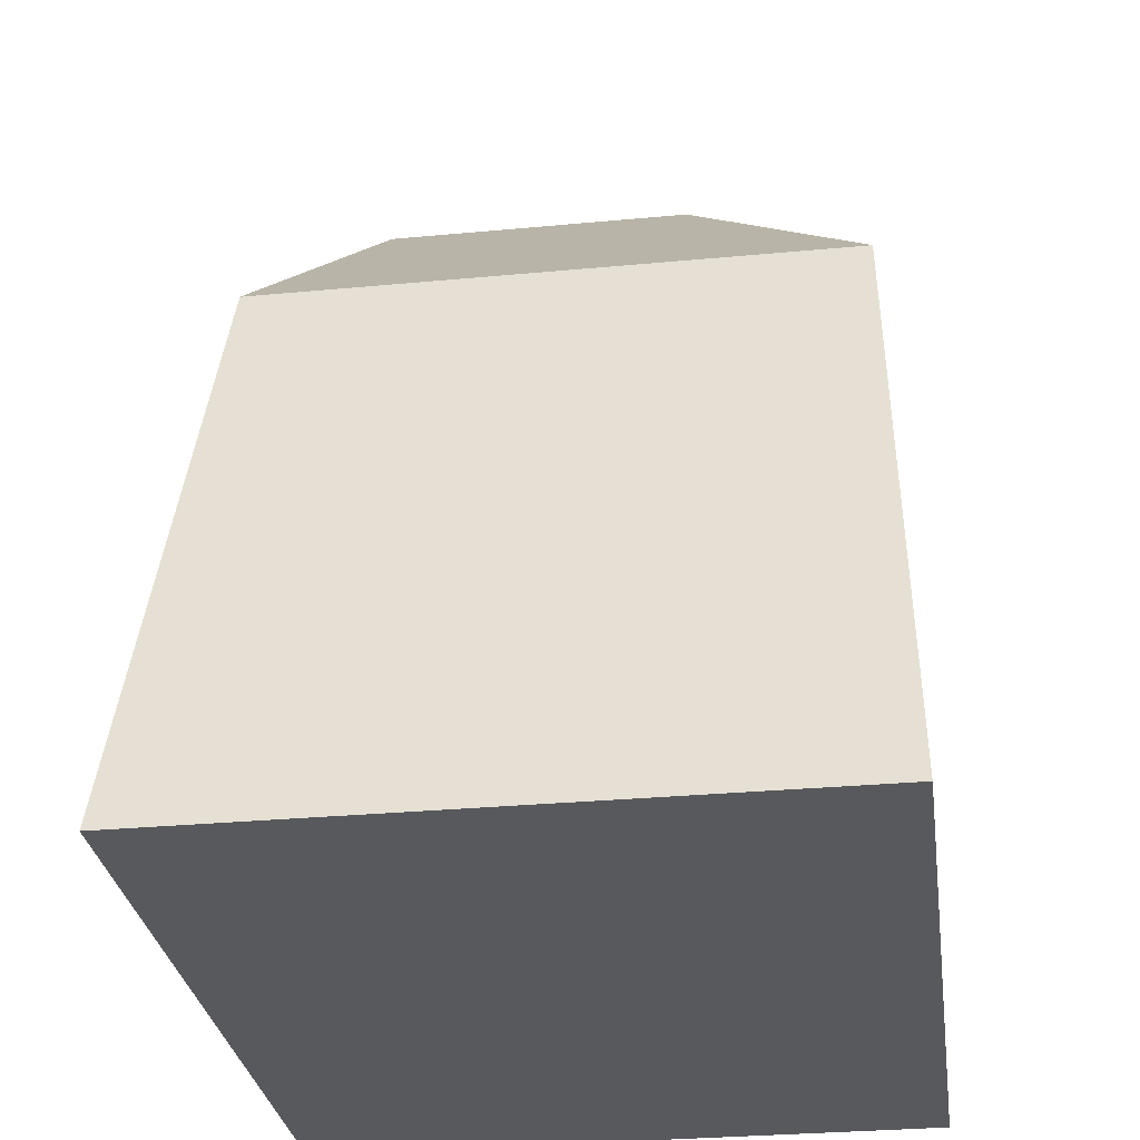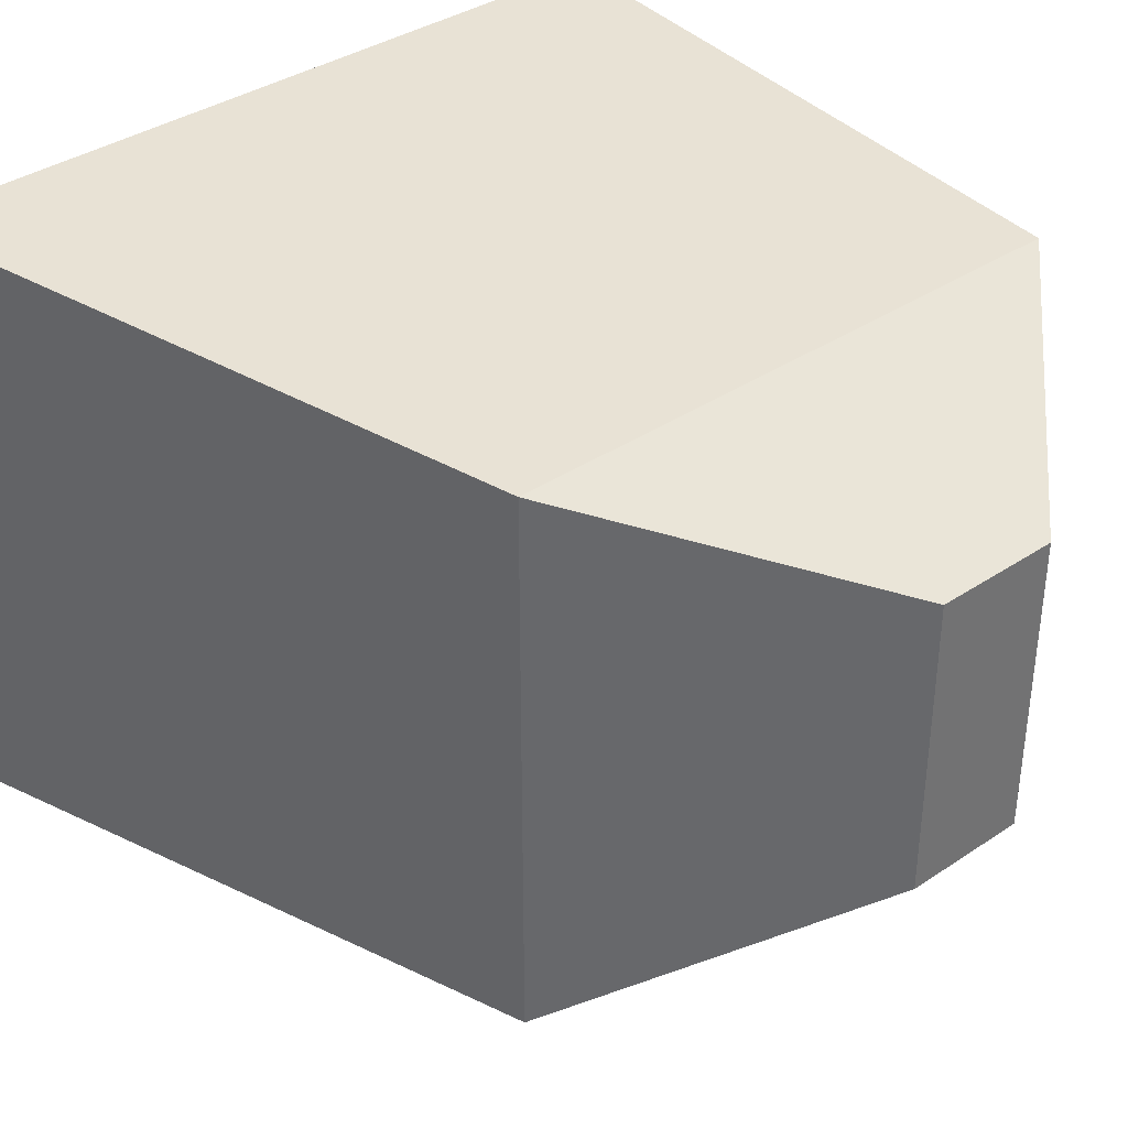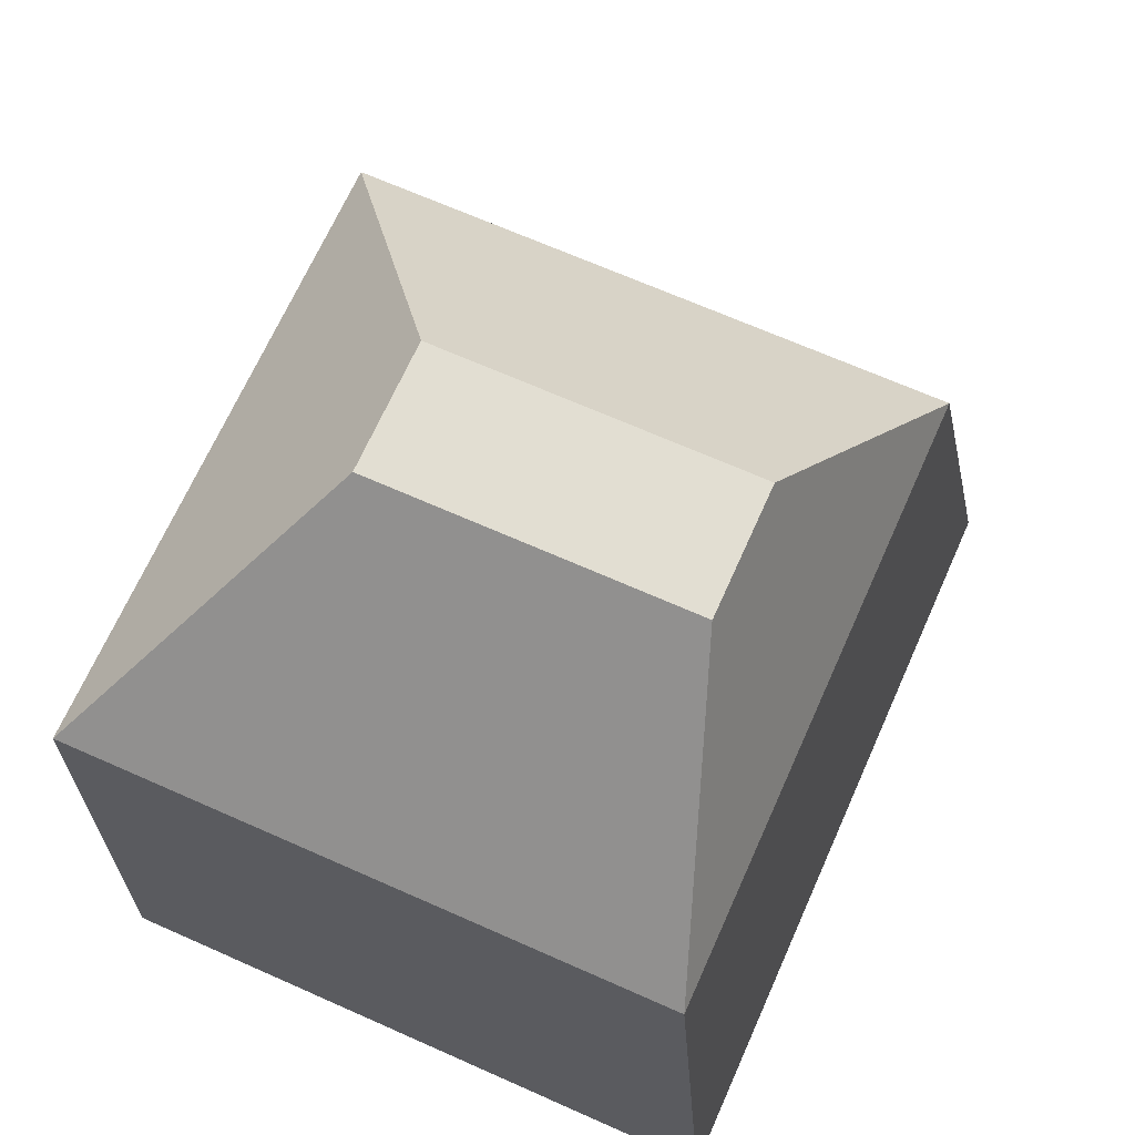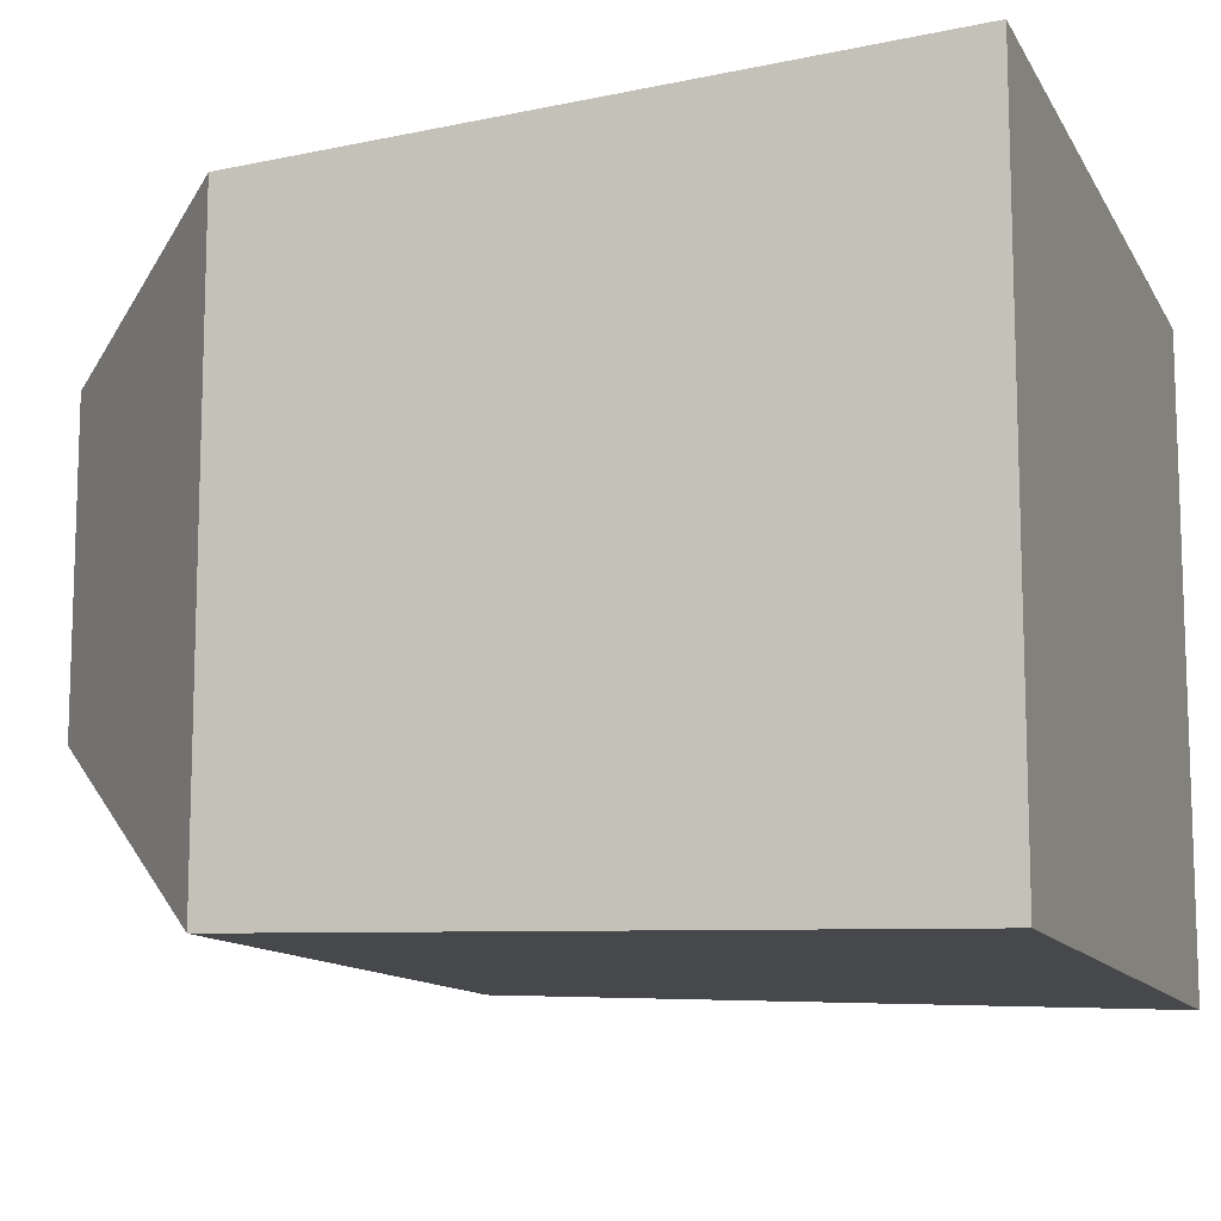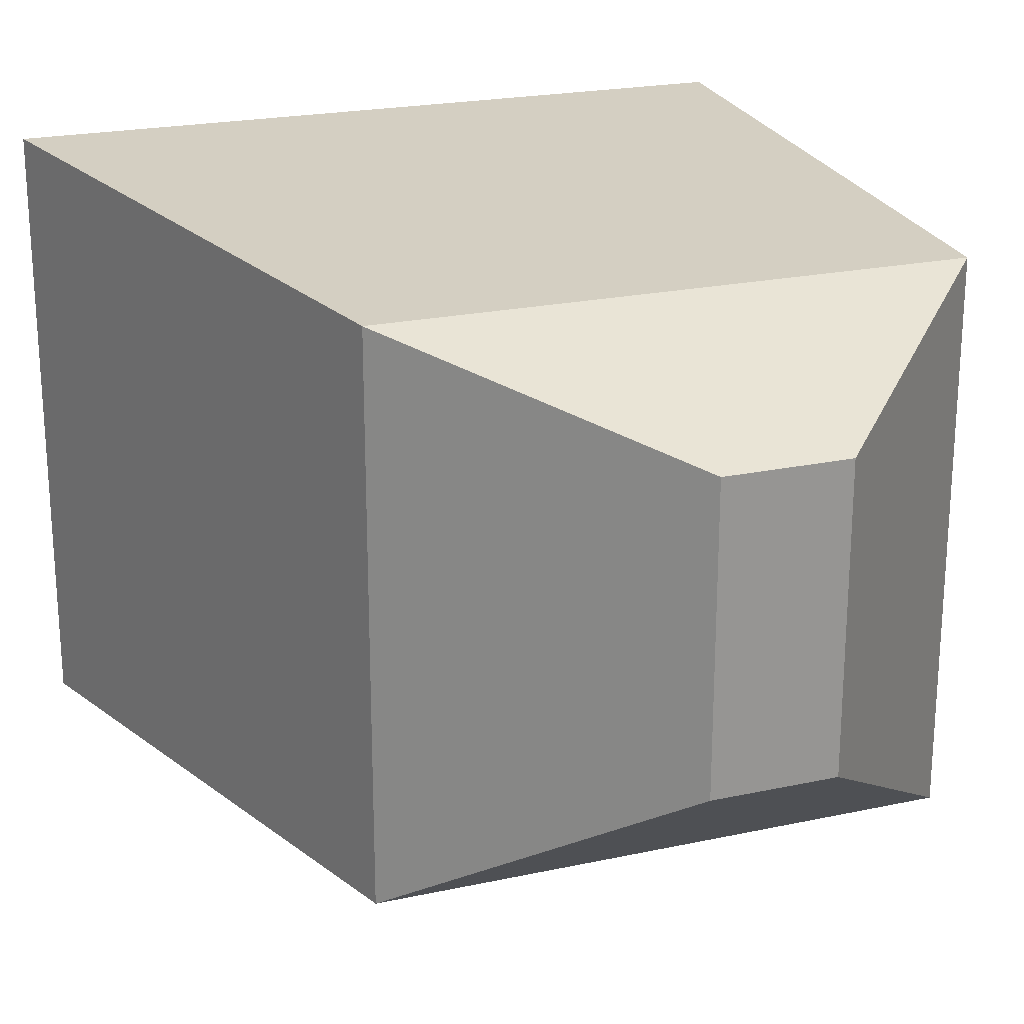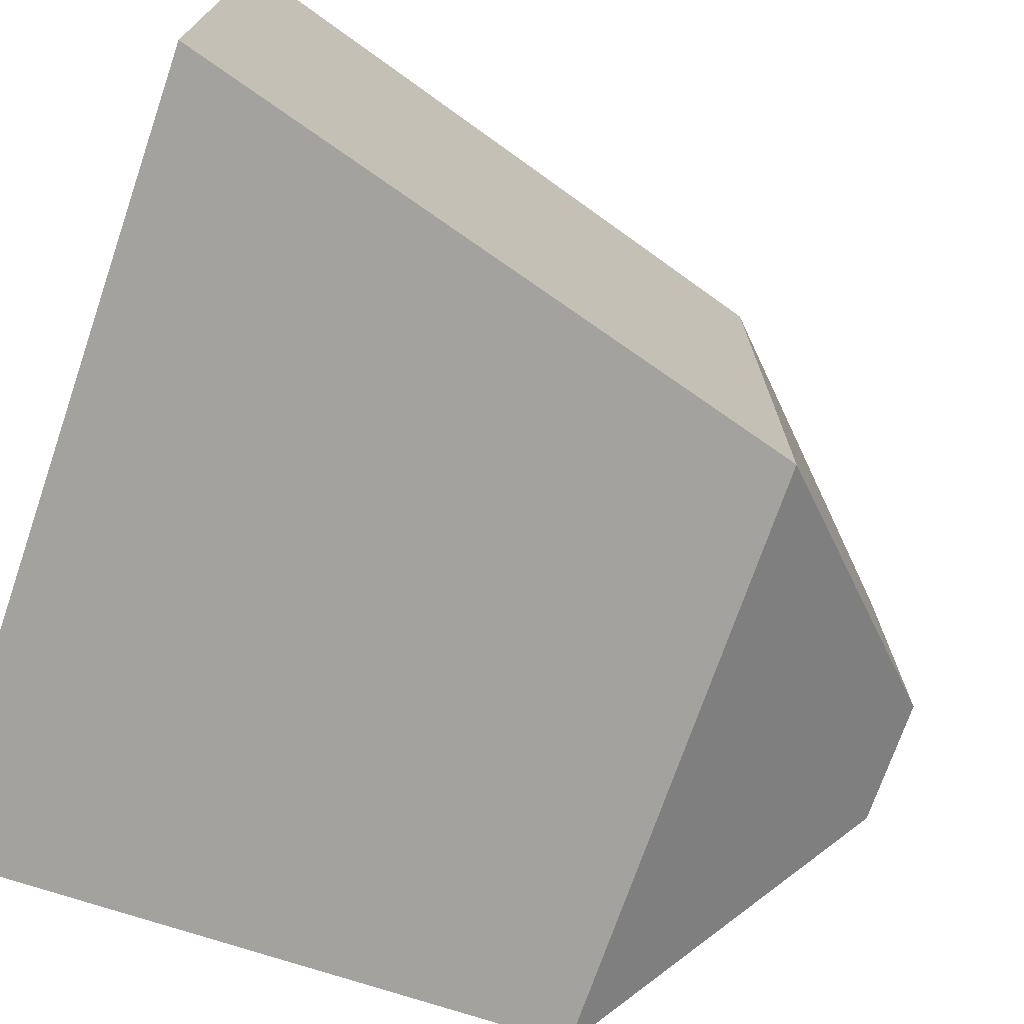
<metadata>
{"format":"obj","ext":"obj","renderer":"f3d","projection":"perspective","resolution":1024,"background":"white","views":[{"elev":-30.1,"azim":97.8,"up":"+Y"},{"elev":37.0,"azim":139.2,"up":"+Z"},{"elev":67.9,"azim":-66.0,"up":"+Y"},{"elev":-11.7,"azim":-71.2,"up":"+Z"},{"elev":22.1,"azim":159.4,"up":"+Z"},{"elev":-72.7,"azim":71.0,"up":"+Z"}]}
</metadata>
<code>
g default
v -4.853 -3.817 4.074
v 5.137 -3.817 4.074
v -4.853 4.074 3.553
v 2.845 4.074 3.553
v -4.853 4.074 -3.87
v 2.845 4.074 -3.87
v -4.853 -3.817 -4.074
v 5.137 -3.817 -4.074
v -1.811 7.08 2.425
v -0.197 7.08 2.425
v -0.197 7.08 -1.491
v -1.811 7.08 -1.491
g char_craftbot_col
f 1 2 4 3
f 9 10 11 12
f 5 6 8 7
f 7 8 2 1
f 2 8 6 4
f 7 1 3 5
f 3 4 10 9
f 4 6 11 10
f 6 5 12 11
f 5 3 9 12

</code>
